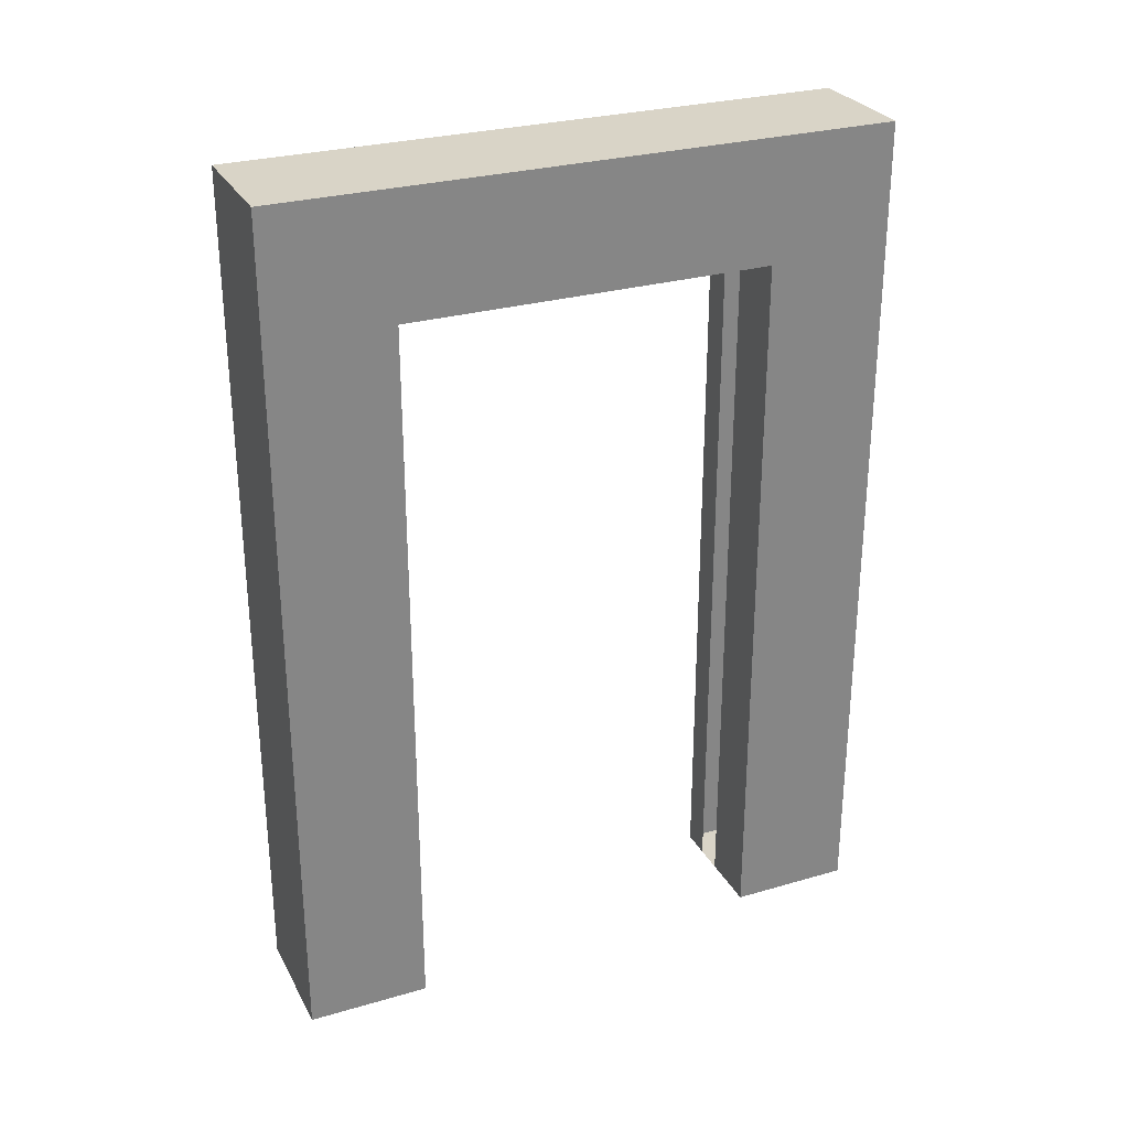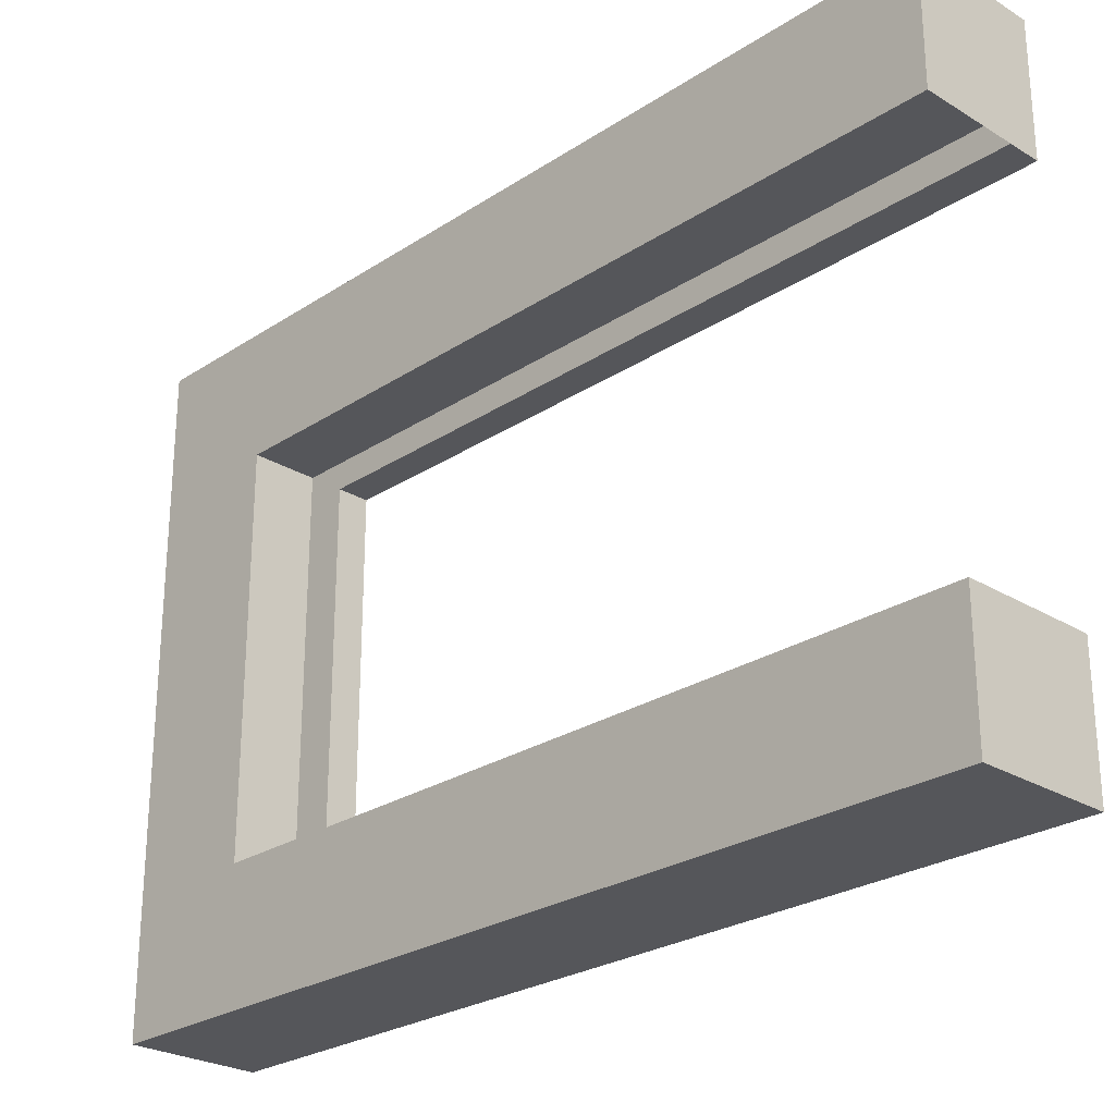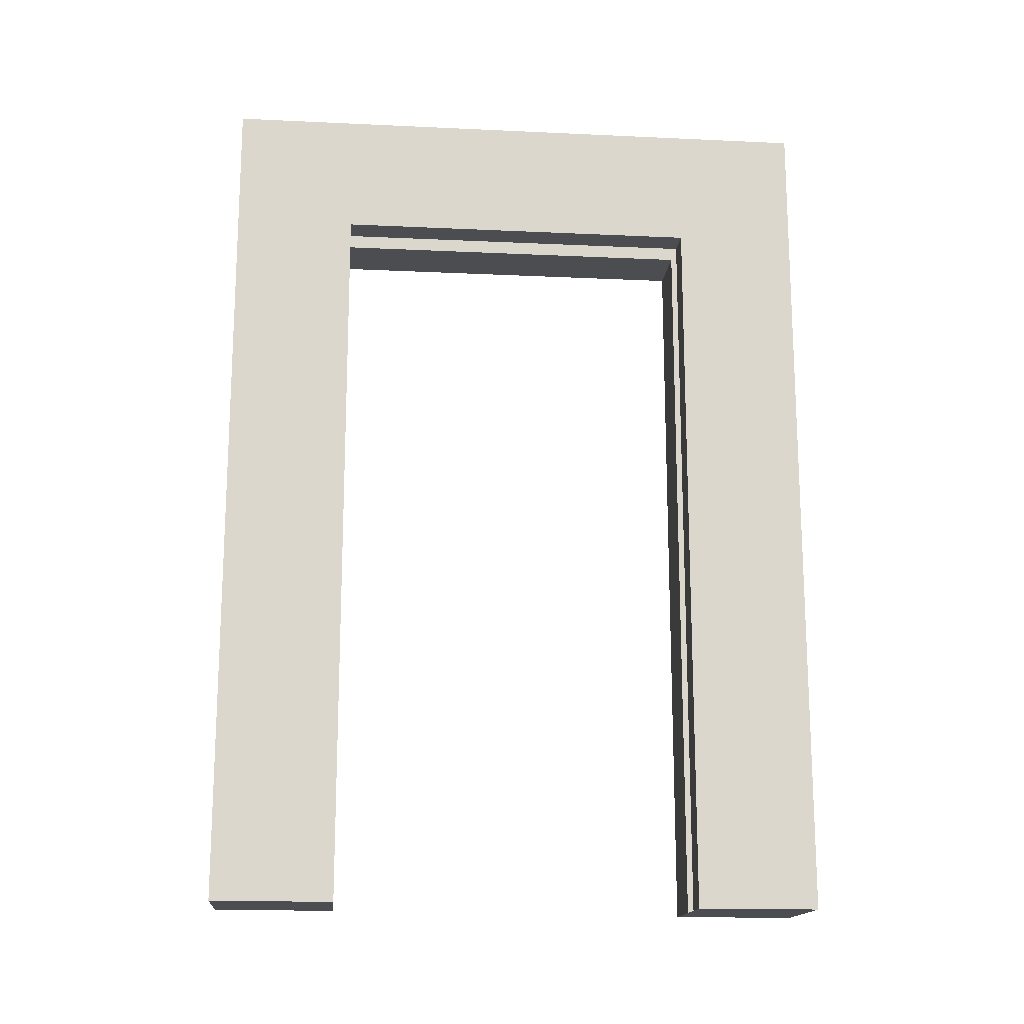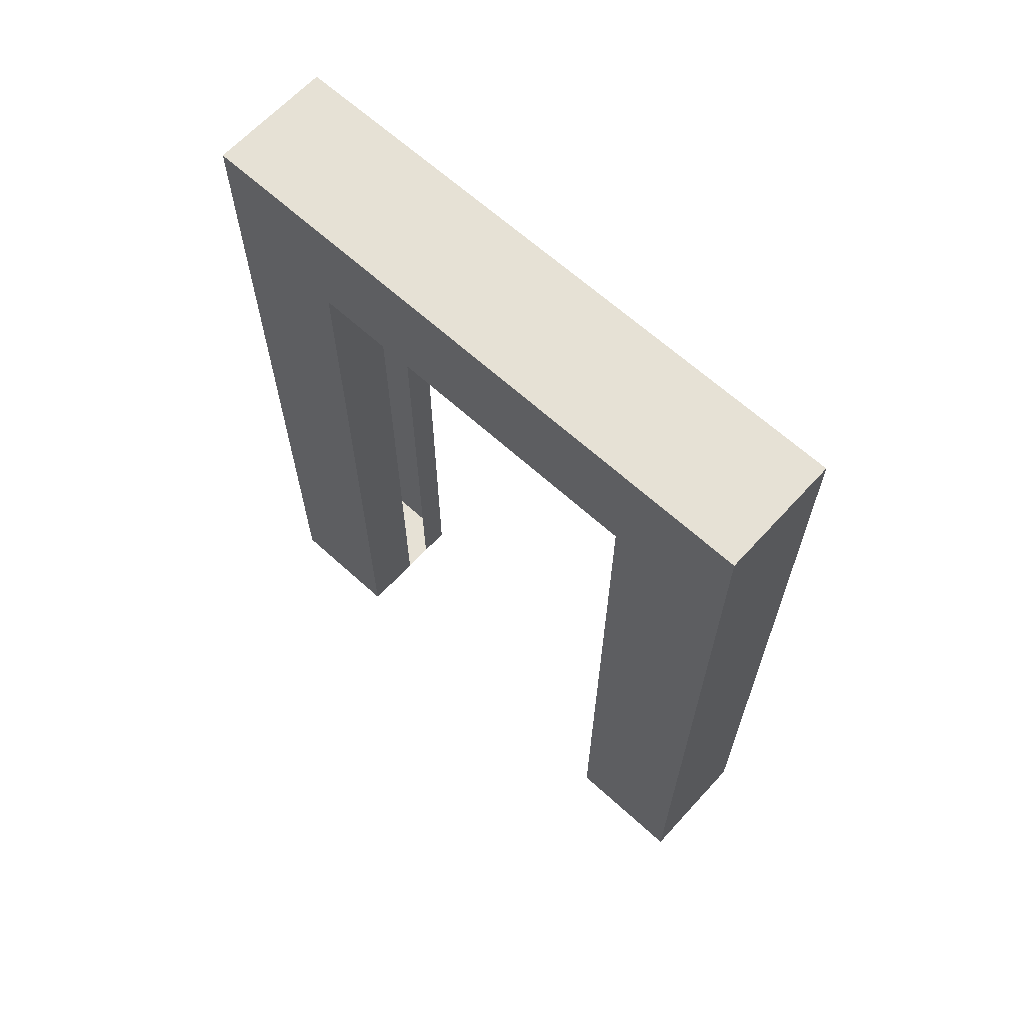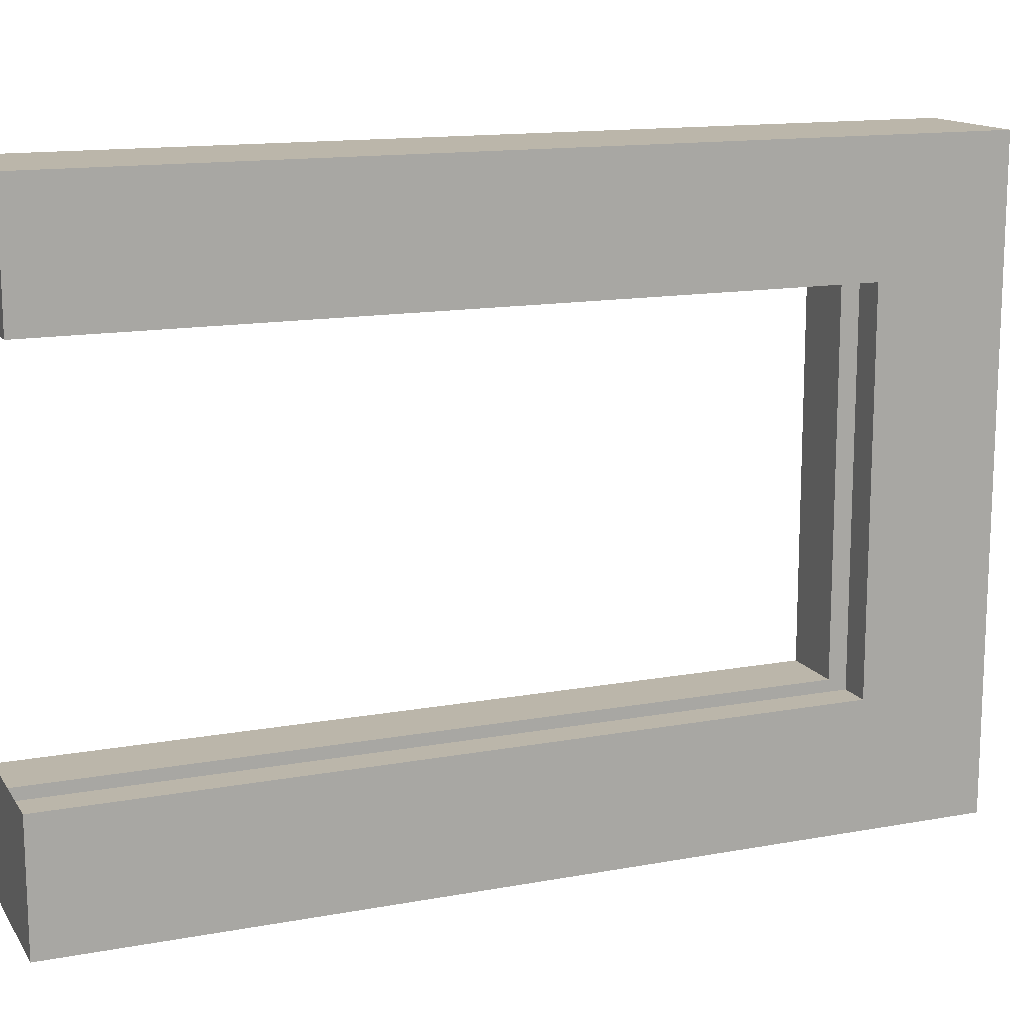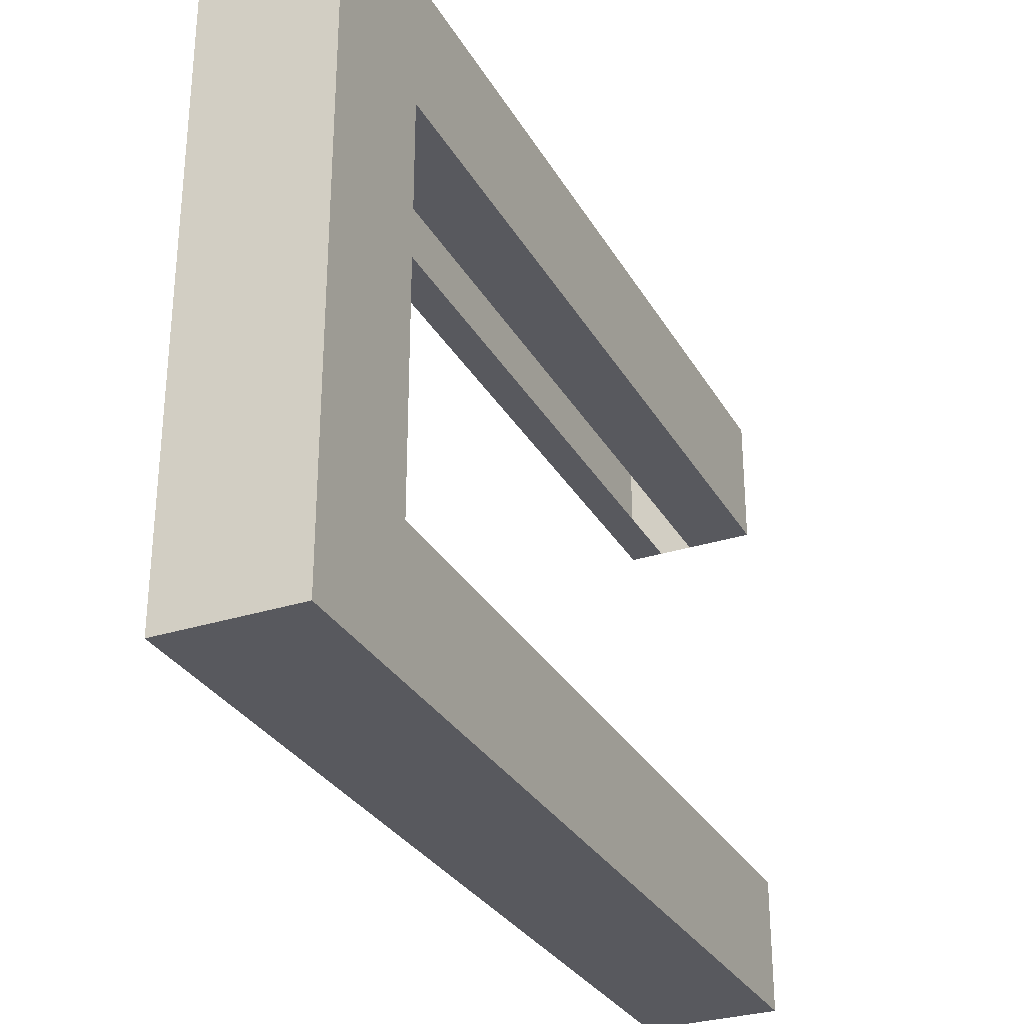
<metadata>
{"format":"obj","ext":"obj","renderer":"f3d","projection":"perspective","resolution":1024,"background":"white","views":[{"elev":28.4,"azim":-113.6,"up":"+Y"},{"elev":-25.9,"azim":-44.0,"up":"+Z"},{"elev":-16.1,"azim":84.5,"up":"+Y"},{"elev":64.7,"azim":-47.5,"up":"+Y"},{"elev":14.1,"azim":67.9,"up":"+Z"},{"elev":-30.3,"azim":-155.1,"up":"+Z"}]}
</metadata>
<code>
o Cube_Cube.001
v -65.31 30.89 -16.78
v -65.31 30.89 -11.78
v -70.31 30.89 -16.78
v -70.31 30.89 -11.78
v -70.31 -3.937 -11.78
v -70.31 25.89 -11.78
v -70.31 -3.937 -16.78
v -70.31 25.89 -16.78
v -65.31 -3.937 -11.78
v -65.31 25.89 -11.78
v -65.31 -3.937 -16.78
v -65.31 25.89 -16.78
v -65.31 30.89 -31.78
v -70.31 30.89 -31.78
v -70.31 25.89 -31.78
v -65.31 25.89 -31.78
v -65.31 30.89 -36.78
v -70.31 30.89 -36.78
v -70.31 25.89 -36.78
v -65.31 25.89 -36.78
v -70.31 -4.106 -31.78
v -65.31 -4.106 -31.78
v -70.31 -4.106 -36.78
v -65.31 -4.106 -36.78
v -67.81 30.89 -11.78
v -67.81 30.89 -16.78
v -67.81 -3.937 -16.78
v -67.81 25.89 -16.78
v -67.81 -3.937 -11.78
v -67.81 25.89 -11.78
v -67.81 30.89 -31.78
v -67.81 25.89 -31.78
v -67.81 30.89 -36.78
v -67.81 25.89 -36.78
v -67.81 -4.106 -31.78
v -67.81 -4.106 -36.78
v -66.56 30.89 -16.78
v -66.56 25.89 -16.78
v -66.56 -3.937 -11.78
v -66.56 30.89 -31.78
v -66.56 25.89 -31.78
v -66.56 30.89 -36.78
v -66.56 25.89 -36.78
v -66.56 -4.106 -31.78
v -66.56 -4.106 -36.78
v -66.56 30.89 -11.78
v -66.56 -3.937 -16.78
v -66.56 25.89 -11.78
v -70.31 10.54 -11.78
v -70.31 10.54 -16.78
v -65.31 10.54 -16.78
v -65.31 10.54 -11.78
v -70.31 10.45 -36.78
v -70.31 10.45 -31.78
v -65.31 10.45 -36.78
v -65.31 10.45 -31.78
v -67.81 10.45 -31.78
v -67.81 10.45 -36.78
v -67.81 10.54 -11.78
v -67.81 10.54 -16.78
v -66.56 10.54 -11.78
v -66.56 10.45 -31.78
v -66.56 10.45 -36.78
v -66.56 10.54 -16.78
v -70.31 30.89 -19.91
v -70.31 25.89 -19.91
v -65.31 30.89 -19.91
v -65.31 25.89 -19.91
v -67.81 25.89 -19.91
v -67.81 30.89 -19.91
v -66.56 25.89 -19.91
v -66.56 30.89 -19.91
f 8 6 4 3
f 26 3 4 25
f 66 65 14 15
f 48 10 2 46
f 49 6 8 50
f 64 38 12 51
f 51 12 10 52
f 59 30 6 49
f 47 11 9 39
f 10 12 1 2
f 15 14 18 19
f 72 67 13 40
f 67 68 16 13
f 69 66 15 32
f 34 19 18 33
f 13 16 20 17
f 54 53 23 21
f 40 13 17 42
f 35 21 23 36
f 63 55 24 45
f 57 54 21 35
f 55 56 22 24
f 53 58 36 23
f 44 35 36 45
f 14 31 33 18
f 43 34 33 42
f 65 70 31 14
f 7 27 29 5
f 61 48 30 59
f 50 8 28 60
f 6 30 25 4
f 37 26 25 46
f 1 37 46 2
f 52 10 48 61
f 68 71 41 16
f 20 43 42 17
f 22 44 45 24
f 56 62 44 22
f 58 63 45 36
f 31 40 42 33
f 70 72 40 31
f 27 47 39 29
f 34 43 63 58
f 30 48 46 25
f 16 41 62 56
f 9 52 61 39
f 7 50 60 27
f 39 61 59 29
f 19 34 58 53
f 20 16 56 55
f 32 15 54 57
f 43 20 55 63
f 15 19 53 54
f 29 59 49 5
f 11 51 52 9
f 47 64 51 11
f 5 49 50 7
f 26 37 72 70
f 12 38 71 68
f 3 26 70 65
f 28 8 66 69
f 1 12 68 67
f 37 1 67 72
f 8 3 65 66

</code>
